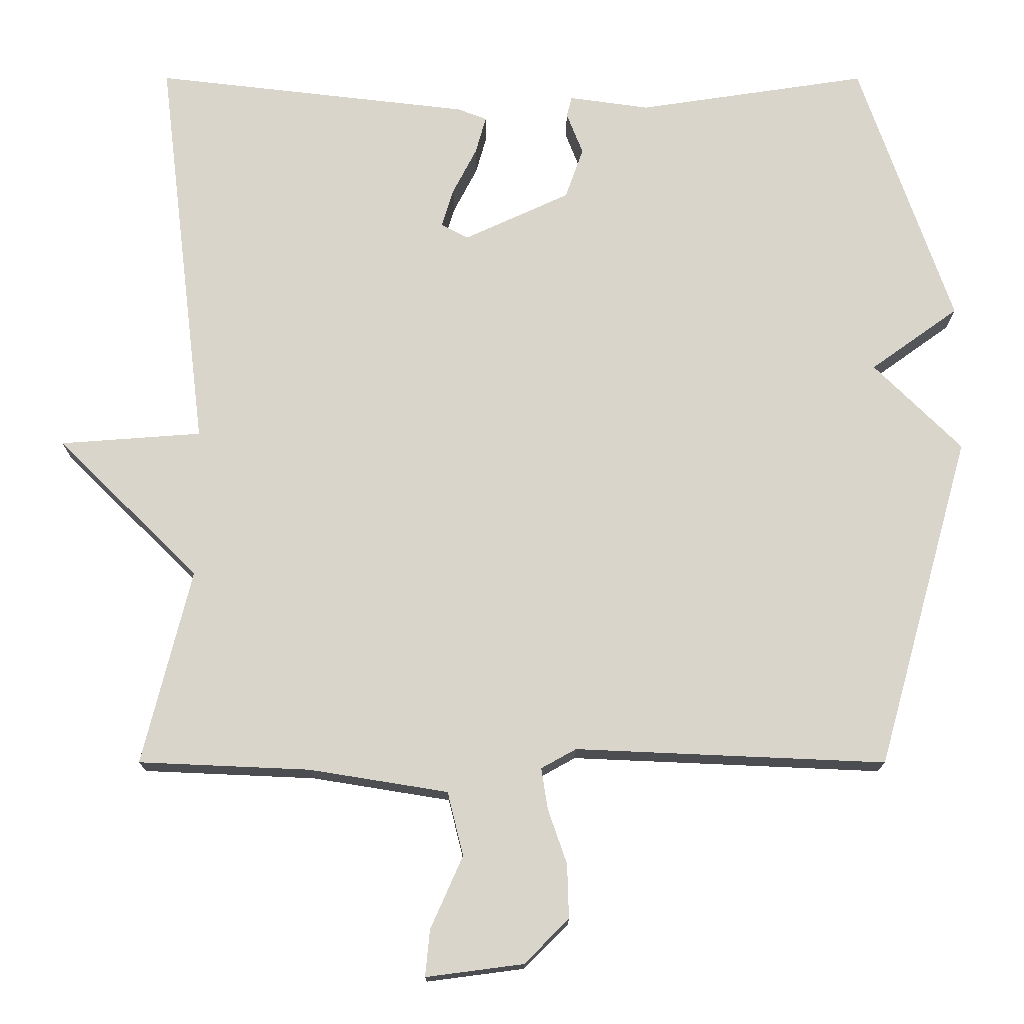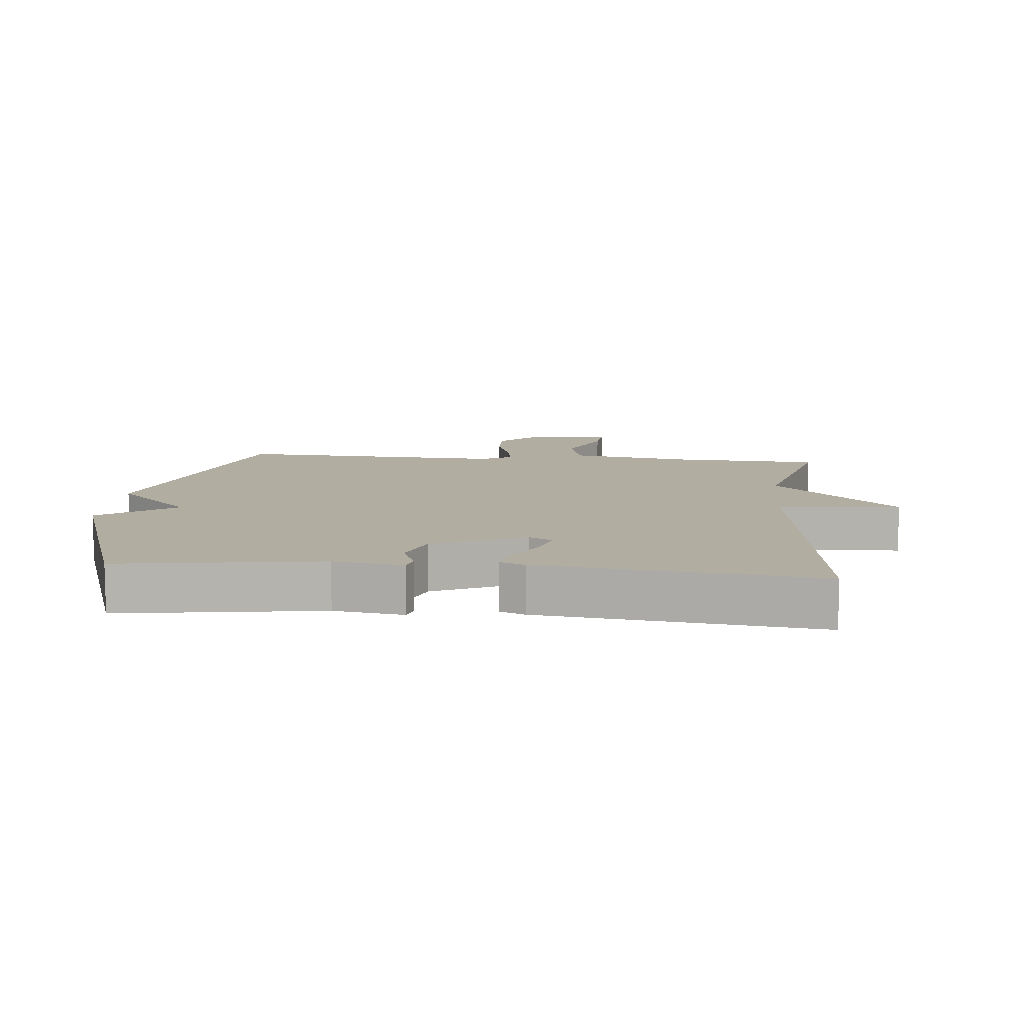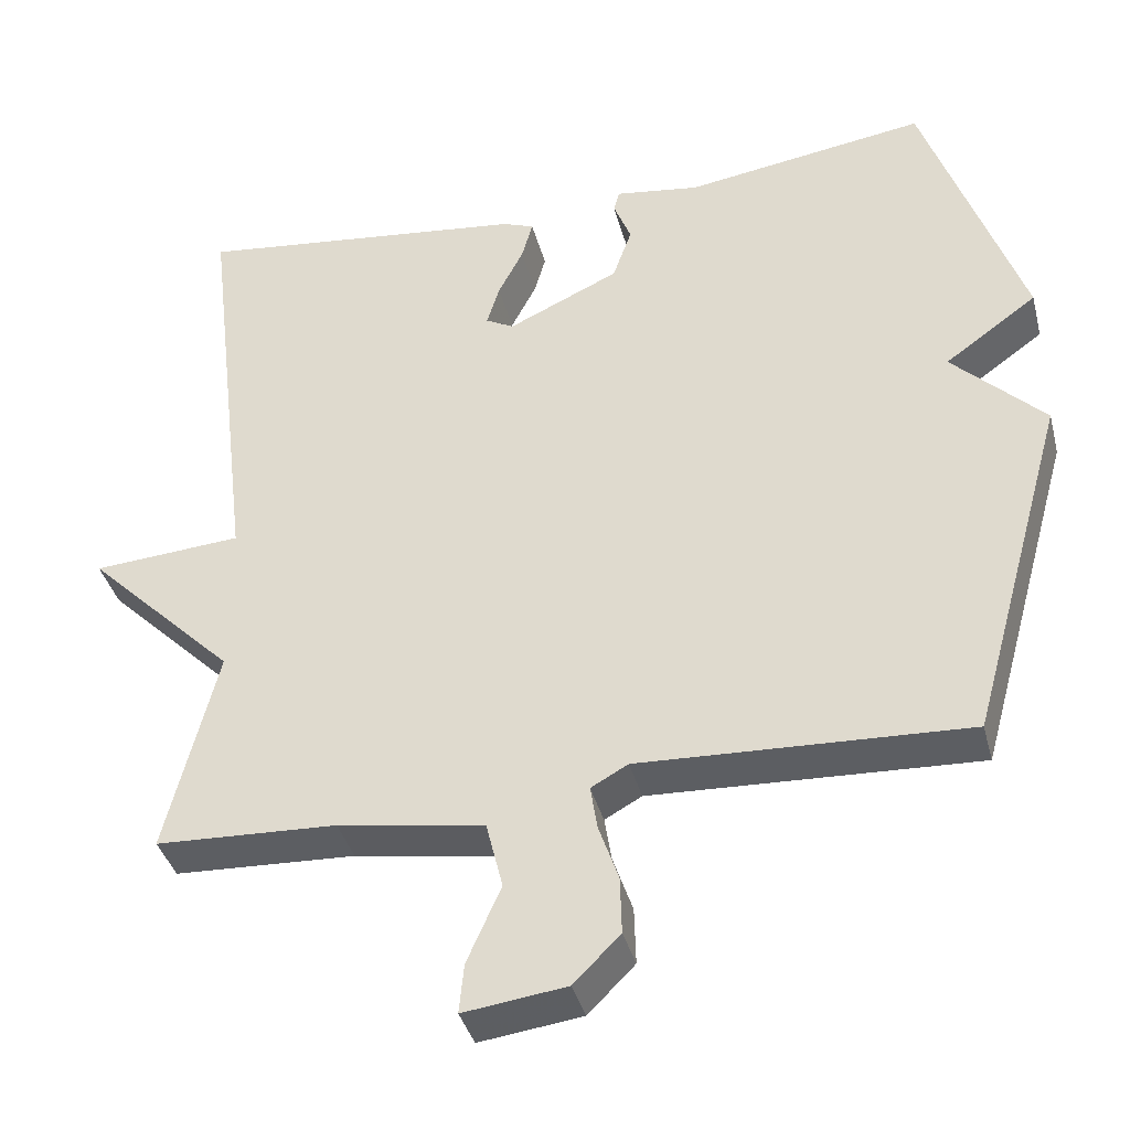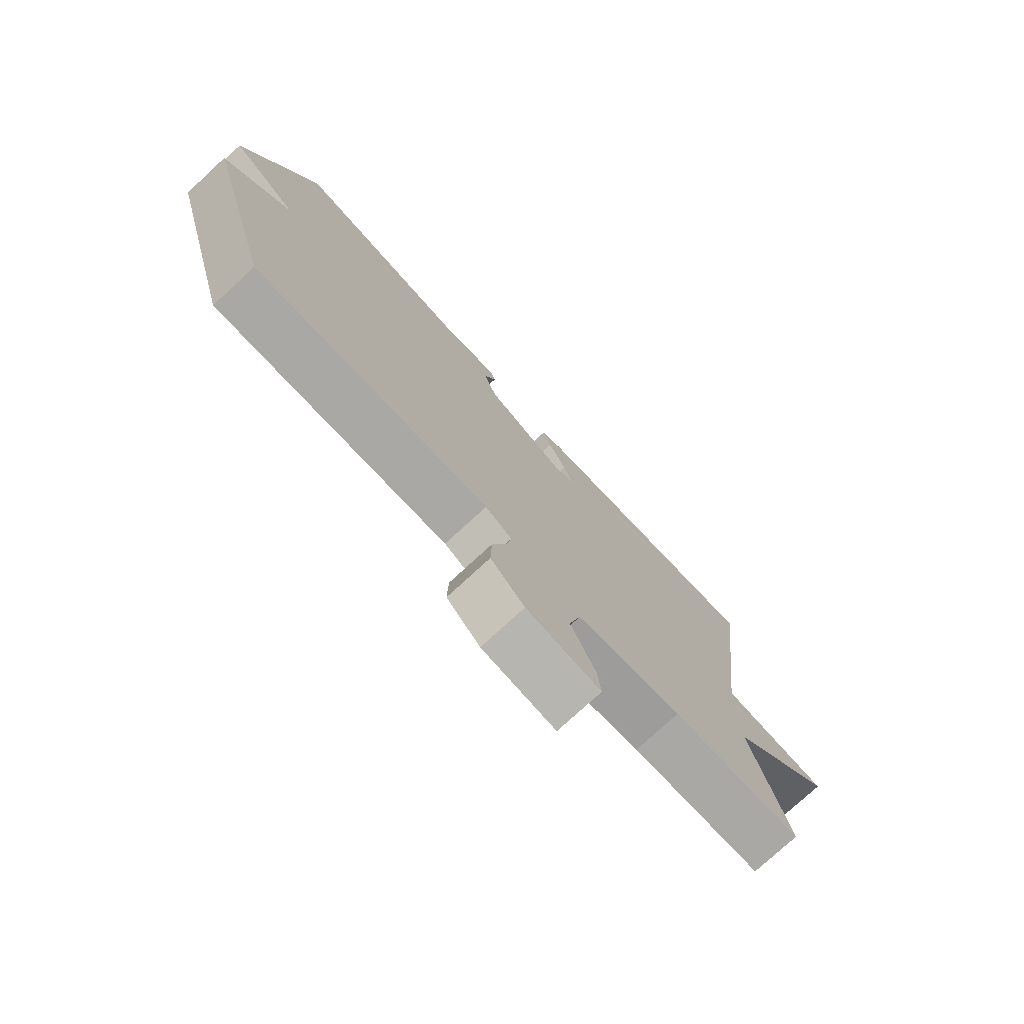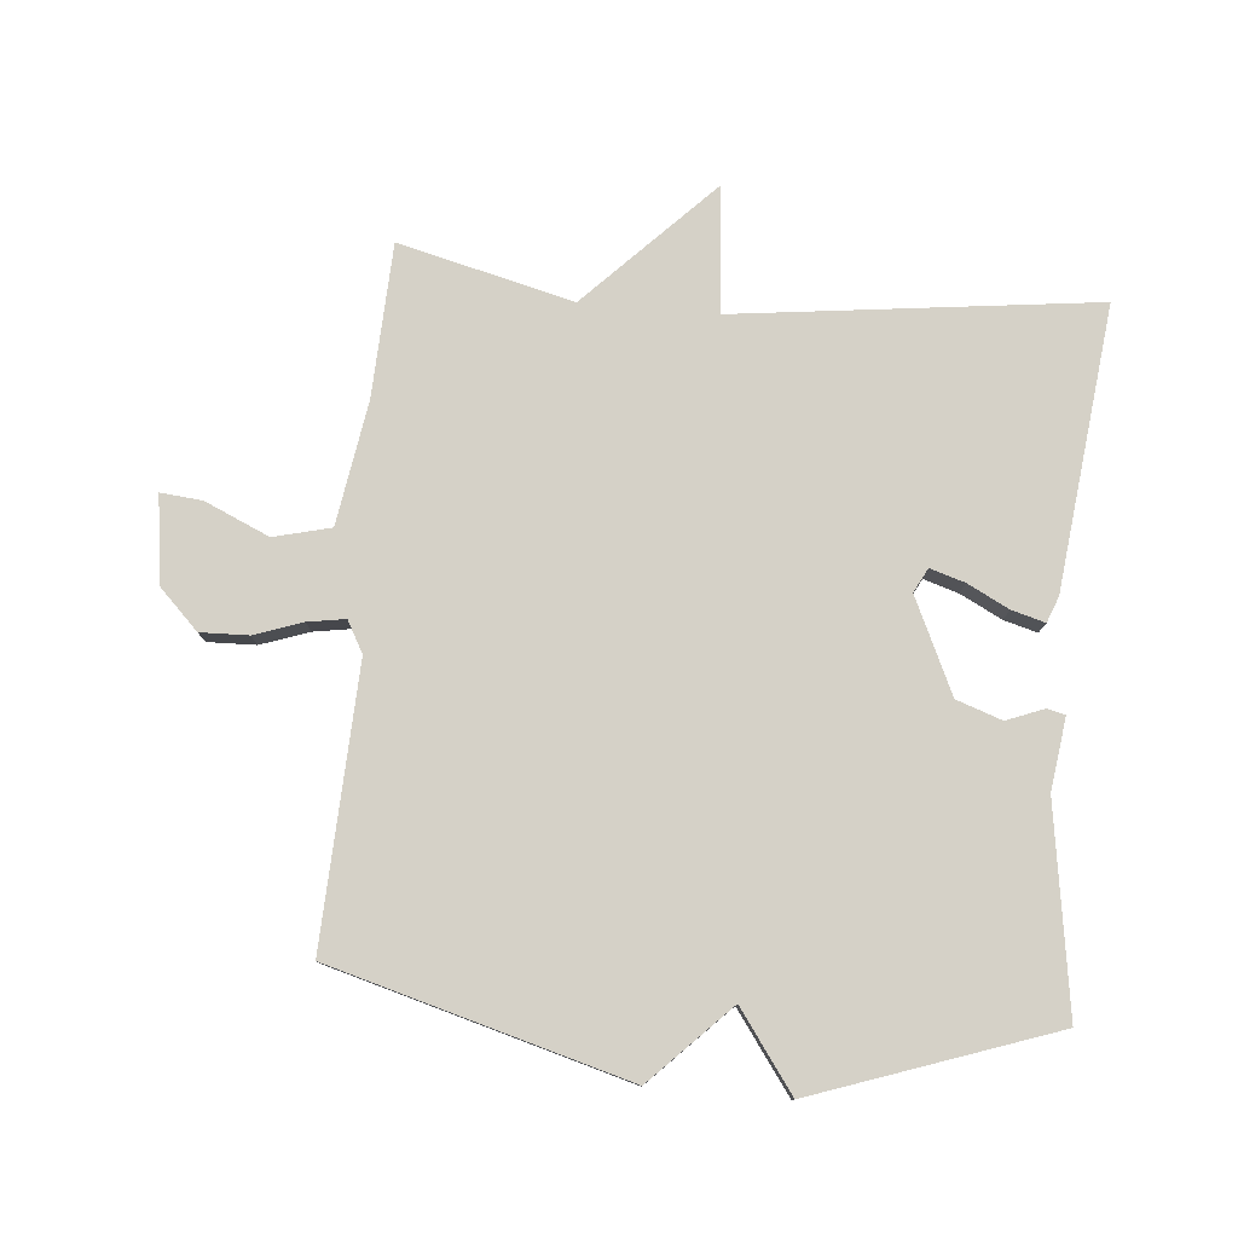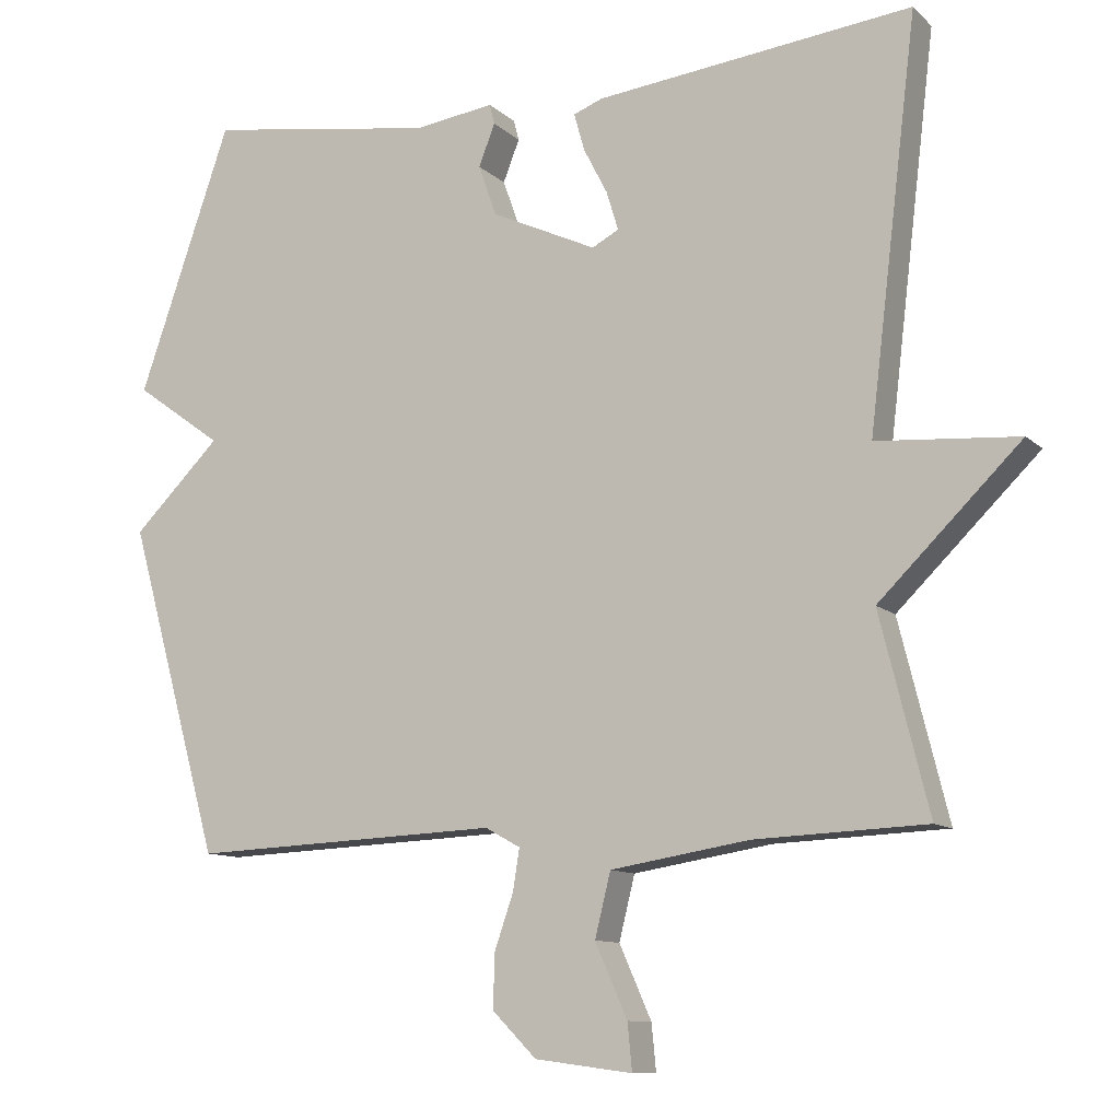
<metadata>
{"format":"obj","ext":"obj","renderer":"f3d","projection":"perspective","resolution":1024,"background":"white","views":[{"elev":-15.5,"azim":179.9,"up":"+Z"},{"elev":10.3,"azim":5.6,"up":"+Y"},{"elev":-38.3,"azim":-165.7,"up":"+Z"},{"elev":-76.7,"azim":-47.3,"up":"+Z"},{"elev":78.7,"azim":-85.0,"up":"+Y"},{"elev":-10.6,"azim":26.4,"up":"+Z"}]}
</metadata>
<code>
v -0.5 0.07 0.5
v -0.193 0.07 0.454
v -0.086 0.07 0.469
v -0.079 0.07 0.442
v -0.101 0.07 0.386
v -0.077 0.07 0.318
v 0.064 0.07 0.253
v 0.1 0.07 0.272
v 0.084 0.07 0.324
v 0.052 0.07 0.386
v 0.038 0.07 0.436
v 0.077 0.07 0.451
v 0.5 0.07 0.5
v 0.435 0.07 -0.039
v 0.624 0.07 -0.053
v 0.435 0.07 -0.239
v 0.5 0.07 -0.5
v 0.271 0.07 -0.51
v 0.086 0.07 -0.54
v 0.065 0.07 -0.625
v 0.108 0.07 -0.722
v 0.114 0.07 -0.784
v -0.016 0.07 -0.767
v -0.075 0.07 -0.708
v -0.073 0.07 -0.636
v -0.048 0.07 -0.564
v -0.039 0.07 -0.508
v -0.086 0.07 -0.482
v -0.5 0.07 -0.5
v -0.624 0.07 -0.057
v -0.507 0.07 0.059
v -0.624 0.07 0.143
v -0.5 0 0.5
v -0.193 0 0.454
v -0.086 0 0.469
v -0.079 0 0.442
v -0.101 0 0.386
v -0.077 0 0.318
v 0.064 0 0.253
v 0.1 0 0.272
v 0.084 0 0.324
v 0.052 0 0.386
v 0.038 0 0.436
v 0.077 0 0.451
v 0.5 0 0.5
v 0.435 0 -0.039
v 0.624 0 -0.053
v 0.435 0 -0.239
v 0.5 0 -0.5
v 0.271 0 -0.51
v 0.086 0 -0.54
v 0.065 0 -0.625
v 0.108 0 -0.722
v 0.114 0 -0.784
v -0.016 0 -0.767
v -0.075 0 -0.708
v -0.073 0 -0.636
v -0.048 0 -0.564
v -0.039 0 -0.508
v -0.086 0 -0.482
v -0.5 0 -0.5
v -0.624 0 -0.057
v -0.507 0 0.059
v -0.624 0 0.143
f 31 32 1 2
f 28 29 30 31
f 27 28 31 2
f 24 25 26
f 23 24 26
f 22 23 26
f 21 22 26
f 20 21 26
f 19 20 26 27
f 18 19 27 2
f 16 17 18
f 14 15 16
f 14 16 18
f 12 13 14
f 11 12 14
f 10 11 14
f 9 10 14
f 8 9 14
f 7 8 14 18
f 6 7 18
f 2 3 4 5
f 2 5 6
f 2 6 18
f 34 33 64 63
f 63 62 61 60
f 34 63 60 59
f 58 57 56
f 58 56 55
f 58 55 54
f 58 54 53
f 58 53 52
f 59 58 52 51
f 34 59 51 50
f 50 49 48
f 48 47 46
f 50 48 46
f 46 45 44
f 46 44 43
f 46 43 42
f 46 42 41
f 46 41 40
f 50 46 40 39
f 50 39 38
f 37 36 35 34
f 38 37 34
f 50 38 34
f 1 33 34 2
f 2 34 35 3
f 3 35 36 4
f 4 36 37 5
f 5 37 38 6
f 6 38 39 7
f 7 39 40 8
f 8 40 41 9
f 9 41 42 10
f 10 42 43 11
f 11 43 44 12
f 12 44 45 13
f 13 45 46 14
f 14 46 47 15
f 15 47 48 16
f 16 48 49 17
f 17 49 50 18
f 18 50 51 19
f 19 51 52 20
f 20 52 53 21
f 21 53 54 22
f 22 54 55 23
f 23 55 56 24
f 24 56 57 25
f 25 57 58 26
f 26 58 59 27
f 27 59 60 28
f 28 60 61 29
f 29 61 62 30
f 30 62 63 31
f 31 63 64 32
f 32 64 33 1

</code>
